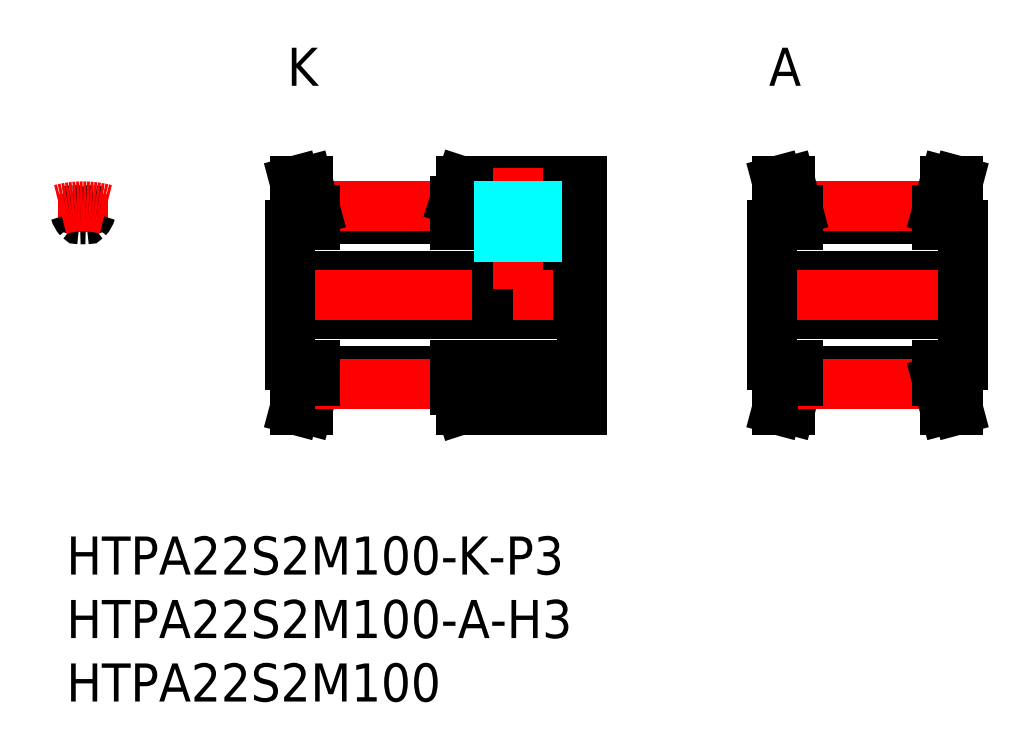
<metadata>
{"format":"dxf","ext":"dxf","renderer":"ezdxf+matplotlib","layout":"modelspace","background":"white","min_lineweight":24,"dpi":150}
</metadata>
<code>
0
SECTION
2
ENTITIES
0
INSERT
8
MSM_CONTINUOUS
2
*U11
10
0
20
0
30
0
0
INSERT
8
MSM_CONTINUOUS
2
*U12
10
0
20
0
30
0
0
INSERT
8
MSM_CONTINUOUS
2
*U13
10
0
20
0
30
0
0
LINE
8
MSM_CONTINUOUS
10
30.6
20
13.5
30
0
11
40.6
21
13.5
31
0
0
LINE
8
MSM_CONTINUOUS
10
31.1
20
10
30
0
11
40.6
21
10
31
0
0
LINE
8
MSM_CONTINUOUS
10
31.1
20
28
30
0
11
40.6
21
28
31
0
0
LINE
8
MSM_CONTINUOUS
10
30.6
20
24.5
30
0
11
40.6
21
24.5
31
0
0
LINE
8
MSM_CONTINUOUS
10
17.6
20
17.5
30
0
11
40.6
21
17.5
31
0
0
LINE
8
MSM_CONTINUOUS
10
17.6
20
20.5
30
0
11
40.6
21
20.5
31
0
0
LINE
8
MSM_CENTER
10
16.1
20
19
30
0
11
42.1
21
19
31
0
0
LINE
8
MSM_CONTINUOUS
10
17.6
20
13.5
30
0
11
17.6
21
24.5
31
0
0
LINE
8
MSM_CONTINUOUS
10
17.96
20
10
30
0
11
19
21
10
31
0
0
LINE
8
MSM_CONTINUOUS
10
17.6
20
13.5
30
0
11
19.6
21
13.5
31
0
0
LINE
8
MSM_CONTINUOUS
10
17.96
20
10
30
0
11
18.6
21
12.38
31
0
0
LINE
8
MSM_CONTINUOUS
10
18.6
20
13.5
30
0
11
18.6
21
12.38
31
0
0
LINE
8
MSM_CONTINUOUS
10
30.6
20
11.54
30
0
11
31.1
21
10
31
0
0
LINE
8
MSM_CONTINUOUS
10
19
20
10
30
0
11
19.6
21
12.25
31
0
0
LINE
8
MSM_CONTINUOUS
10
19.6
20
12.25
30
0
11
30.6
21
12.25
31
0
0
LINE
8
MSM_CONTINUOUS
10
19.6
20
13.01
30
0
11
30.6
21
13.01
31
0
0
LINE
8
MSM_CENTER
10
19.6
20
12
30
0
11
30.6
21
12
31
0
0
LINE
8
MSM_CONTINUOUS
10
19.6
20
13.5
30
0
11
19.6
21
12.25
31
0
0
LINE
8
MSM_CONTINUOUS
10
30.6
20
13.5
30
0
11
30.6
21
11.54
31
0
0
LINE
8
MSM_CONTINUOUS
10
17.6
20
24.5
30
0
11
19.6
21
24.5
31
0
0
LINE
8
MSM_CONTINUOUS
10
17.96
20
28
30
0
11
19
21
28
31
0
0
LINE
8
MSM_CONTINUOUS
10
17.96
20
28
30
0
11
18.6
21
25.62
31
0
0
LINE
8
MSM_CONTINUOUS
10
18.6
20
24.5
30
0
11
18.6
21
25.62
31
0
0
LINE
8
MSM_CENTER
10
35.6
20
19.5
30
0
11
35.6
21
29
31
0
0
LINE
8
MSM_CONTINUOUS
10
19.6
20
25.75
30
0
11
30.6
21
25.75
31
0
0
LINE
8
MSM_CONTINUOUS
10
19.6
20
24.99
30
0
11
30.6
21
24.99
31
0
0
LINE
8
MSM_CENTER
10
19.6
20
26.01
30
0
11
30.6
21
26.01
31
0
0
LINE
8
MSM_CONTINUOUS
10
19.6
20
24.5
30
0
11
19.6
21
25.75
31
0
0
LINE
8
MSM_CONTINUOUS
10
19
20
28
30
0
11
19.6
21
25.75
31
0
0
LINE
8
MSM_CONTINUOUS
10
30.6
20
24.5
30
0
11
30.6
21
26.46
31
0
0
LINE
8
MSM_CONTINUOUS
10
30.6
20
26.46
30
0
11
31.1
21
28
31
0
0
LINE
8
MSM_CONTINUOUS
10
40.6
20
13.5
30
0
11
40.6
21
10
31
0
0
LINE
8
MSM_CONTINUOUS
10
40.6
20
11.75
30
0
11
40.6
21
11.75
31
0
0
LINE
8
MSM_CONTINUOUS
10
40.6
20
12.62
30
0
11
40.6
21
28
31
0
0
LINE
8
MSM_CONTINUOUS
10
55.6
20
17.5
30
0
11
70.6
21
17.5
31
0
0
LINE
8
MSM_CONTINUOUS
10
55.6
20
20.5
30
0
11
70.6
21
20.5
31
0
0
LINE
8
MSM_CENTER
10
54.1
20
19
30
0
11
72.1
21
19
31
0
0
LINE
8
MSM_CONTINUOUS
10
55.6
20
13.5
30
0
11
55.6
21
24.5
31
0
0
LINE
8
MSM_CONTINUOUS
10
55.96
20
10
30
0
11
57
21
10
31
0
0
LINE
8
MSM_CONTINUOUS
10
55.6
20
13.5
30
0
11
57.6
21
13.5
31
0
0
LINE
8
MSM_CONTINUOUS
10
55.96
20
10
30
0
11
56.6
21
12.38
31
0
0
LINE
8
MSM_CONTINUOUS
10
56.6
20
13.5
30
0
11
56.6
21
12.38
31
0
0
LINE
8
MSM_CONTINUOUS
10
57
20
10
30
0
11
57.6
21
12.25
31
0
0
LINE
8
MSM_CONTINUOUS
10
57.6
20
12.25
30
0
11
68.6
21
12.25
31
0
0
LINE
8
MSM_CONTINUOUS
10
57.6
20
13.01
30
0
11
68.6
21
13.01
31
0
0
LINE
8
MSM_CENTER
10
57.6
20
11.99
30
0
11
68.6
21
11.99
31
0
0
LINE
8
MSM_CONTINUOUS
10
57.6
20
13.5
30
0
11
57.6
21
12.25
31
0
0
LINE
8
MSM_CONTINUOUS
10
55.6
20
24.5
30
0
11
57.6
21
24.5
31
0
0
LINE
8
MSM_CONTINUOUS
10
55.96
20
28
30
0
11
57
21
28
31
0
0
LINE
8
MSM_CONTINUOUS
10
55.96
20
28
30
0
11
56.6
21
25.62
31
0
0
LINE
8
MSM_CONTINUOUS
10
56.6
20
24.5
30
0
11
56.6
21
25.62
31
0
0
LINE
8
MSM_CONTINUOUS
10
57.6
20
25.75
30
0
11
68.6
21
25.75
31
0
0
LINE
8
MSM_CONTINUOUS
10
57.6
20
24.99
30
0
11
68.6
21
24.99
31
0
0
LINE
8
MSM_CENTER
10
57.6
20
26
30
0
11
68.6
21
26
31
0
0
LINE
8
MSM_CONTINUOUS
10
57.6
20
24.5
30
0
11
57.6
21
25.75
31
0
0
LINE
8
MSM_CONTINUOUS
10
57
20
28
30
0
11
57.6
21
25.75
31
0
0
LINE
8
MSM_CONTINUOUS
10
70.6
20
13.5
30
0
11
70.6
21
24.5
31
0
0
LINE
8
MSM_CONTINUOUS
10
70.24
20
10
30
0
11
69.2
21
10
31
0
0
LINE
8
MSM_CONTINUOUS
10
70.6
20
13.5
30
0
11
68.6
21
13.5
31
0
0
LINE
8
MSM_CONTINUOUS
10
70.24
20
10
30
0
11
69.6
21
12.38
31
0
0
LINE
8
MSM_CONTINUOUS
10
69.6
20
13.5
30
0
11
69.6
21
12.38
31
0
0
LINE
8
MSM_CONTINUOUS
10
69.2
20
10
30
0
11
68.6
21
12.25
31
0
0
LINE
8
MSM_CONTINUOUS
10
68.6
20
13.5
30
0
11
68.6
21
12.25
31
0
0
LINE
8
MSM_CONTINUOUS
10
70.6
20
24.5
30
0
11
68.6
21
24.5
31
0
0
LINE
8
MSM_CONTINUOUS
10
70.24
20
28
30
0
11
69.2
21
28
31
0
0
LINE
8
MSM_CONTINUOUS
10
70.24
20
28
30
0
11
69.6
21
25.62
31
0
0
LINE
8
MSM_CONTINUOUS
10
69.6
20
24.5
30
0
11
69.6
21
25.62
31
0
0
LINE
8
MSM_CONTINUOUS
10
68.6
20
24.5
30
0
11
68.6
21
25.75
31
0
0
LINE
8
MSM_CONTINUOUS
10
69.2
20
28
30
0
11
68.6
21
25.75
31
0
0
TEXT
8
MSM_PART_NUMBER
10
17.6
20
35.5
30
0
40
3
1
K
7
MISUMI
72
     1
11
18.6
21
37
31
0
73
     2
0
TEXT
8
MSM_PART_NUMBER
10
55.6
20
35.5
30
0
40
3
1
A
7
MISUMI
72
     1
11
56.6
21
37
31
0
73
     2
0
LINE
8
MSM_CENTER
10
1.3
20
27
30
0
11
1.3
21
23.99
31
0
0
ARC
8
MSM_CONTINUOUS
10
0.4921
20
25.51
30
0
40
0.19
50
15.78
51
97.07
0
ARC
8
MSM_CONTINUOUS
10
1.95
20
25.92
30
0
40
1.325
50
195.8
51
223.1
0
ARC
8
MSM_CONTINUOUS
10
1.055
20
25.09
30
0
40
0.1
50
223.1
51
272.3
0
ARC
8
MSM_CONTINUOUS
10
2.108
20
25.51
30
0
40
0.19
50
82.93
51
164.2
0
ARC
8
MSM_CONTINUOUS
10
0.65
20
25.92
30
0
40
1.325
50
316.9
51
344.2
0
ARC
8
MSM_CONTINUOUS
10
1.545
20
25.09
30
0
40
0.1
50
267.7
51
316.9
0
ARC
8
MSM_CONTINUOUS
10
1.3
20
19
30
0
40
6.75
50
78.9
51
82.93
0
ARC
8
MSM_CONTINUOUS
10
1.3
20
19
30
0
40
6.75
50
97.07
51
101.1
0
ARC
8
MSM_CONTINUOUS
10
1.3
20
19
30
0
40
5.99
50
87.7
51
92.3
0
ARC
8
MSM_CENTER
10
1.3
20
19
30
0
40
7.004
50
75.11
51
104.9
0
LINE
8
MSM_DASHED
10
37.1
20
28
30
0
11
37.1
21
20.5
31
0
0
LINE
8
MSM_DASHED
10
36.83
20
28
30
0
11
36.83
21
20.5
31
0
0
LINE
8
MSM_DASHED
10
34.37
20
28
30
0
11
34.37
21
20.5
31
0
0
LINE
8
MSM_DASHED
10
34.1
20
28
30
0
11
34.1
21
20.5
31
0
0
ENDSEC
0
EOF

</code>
